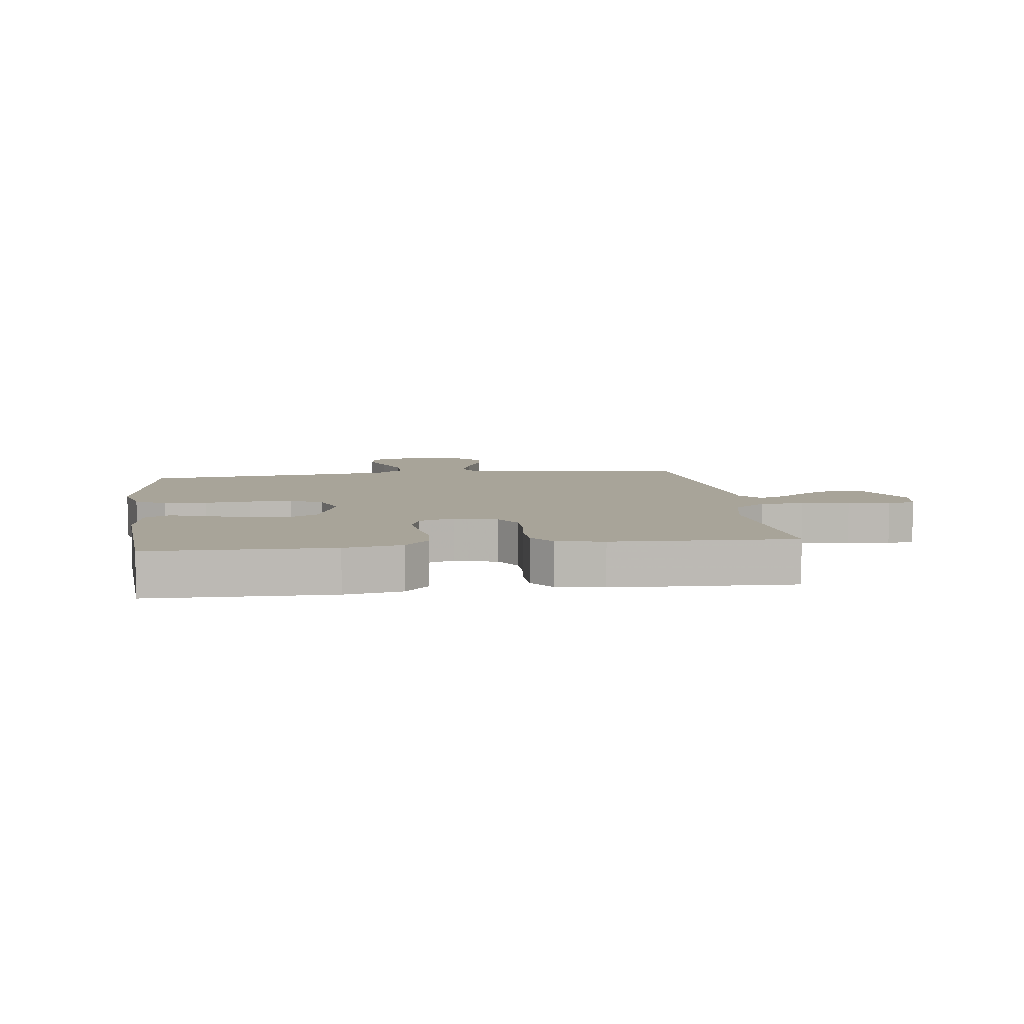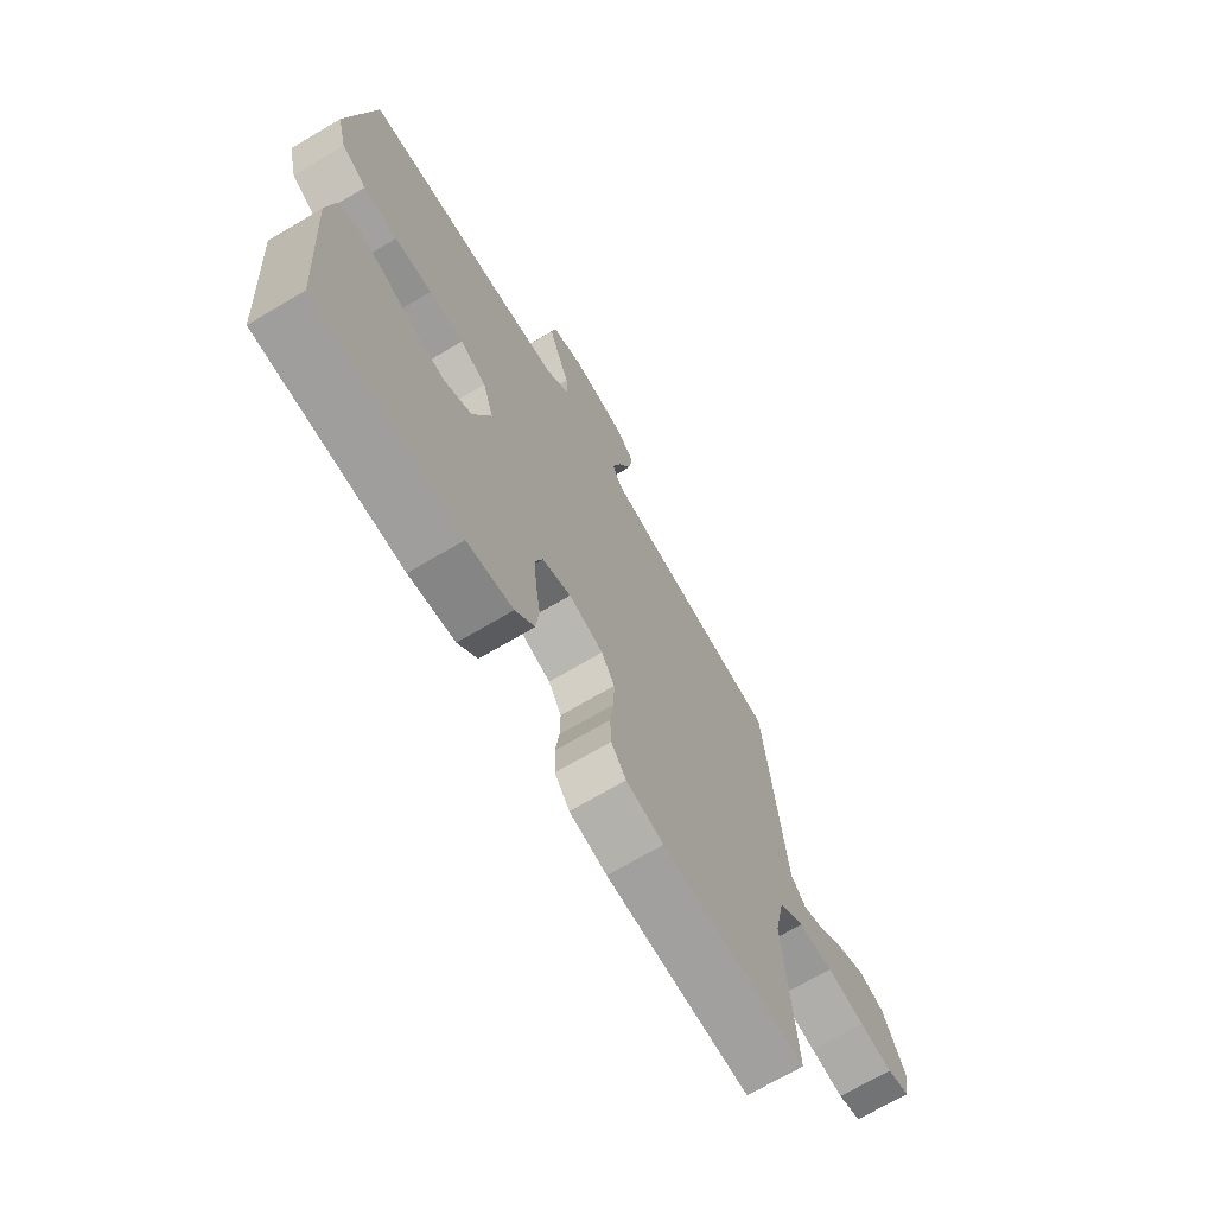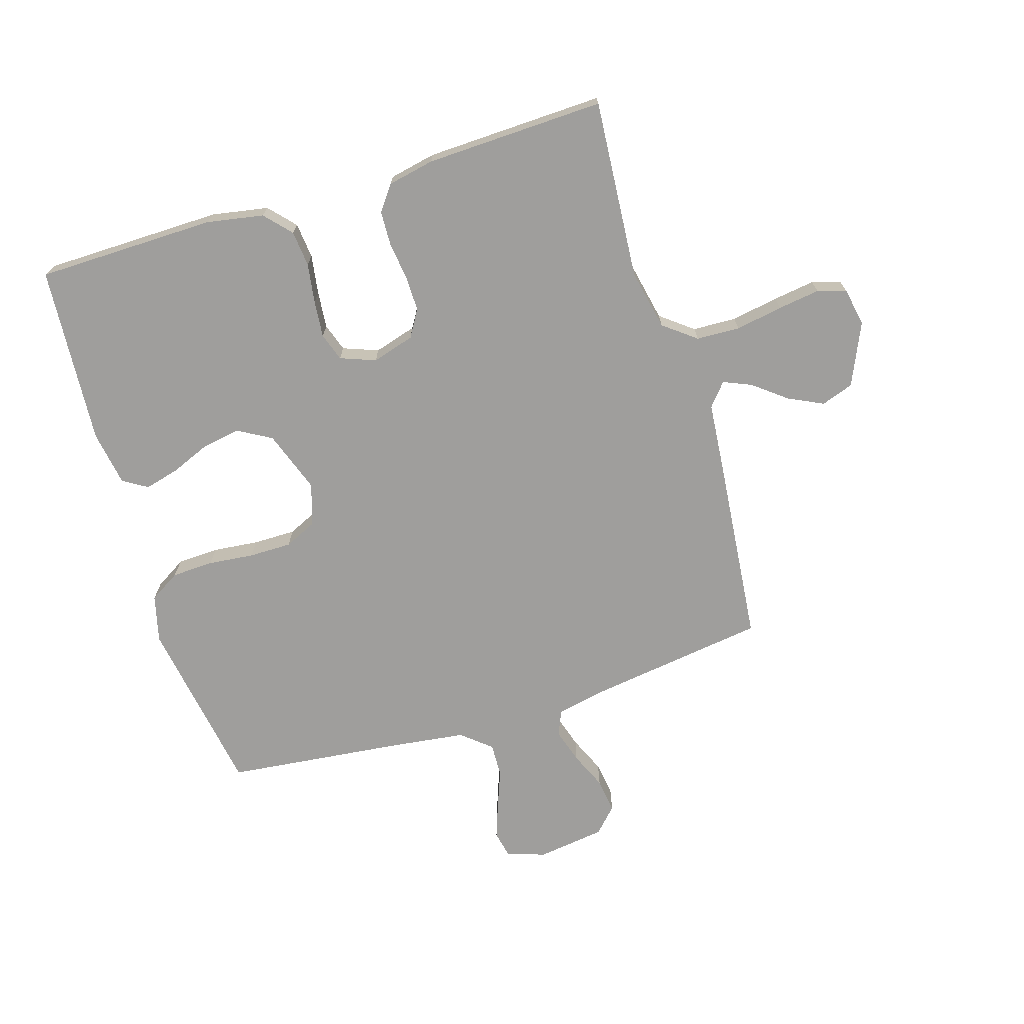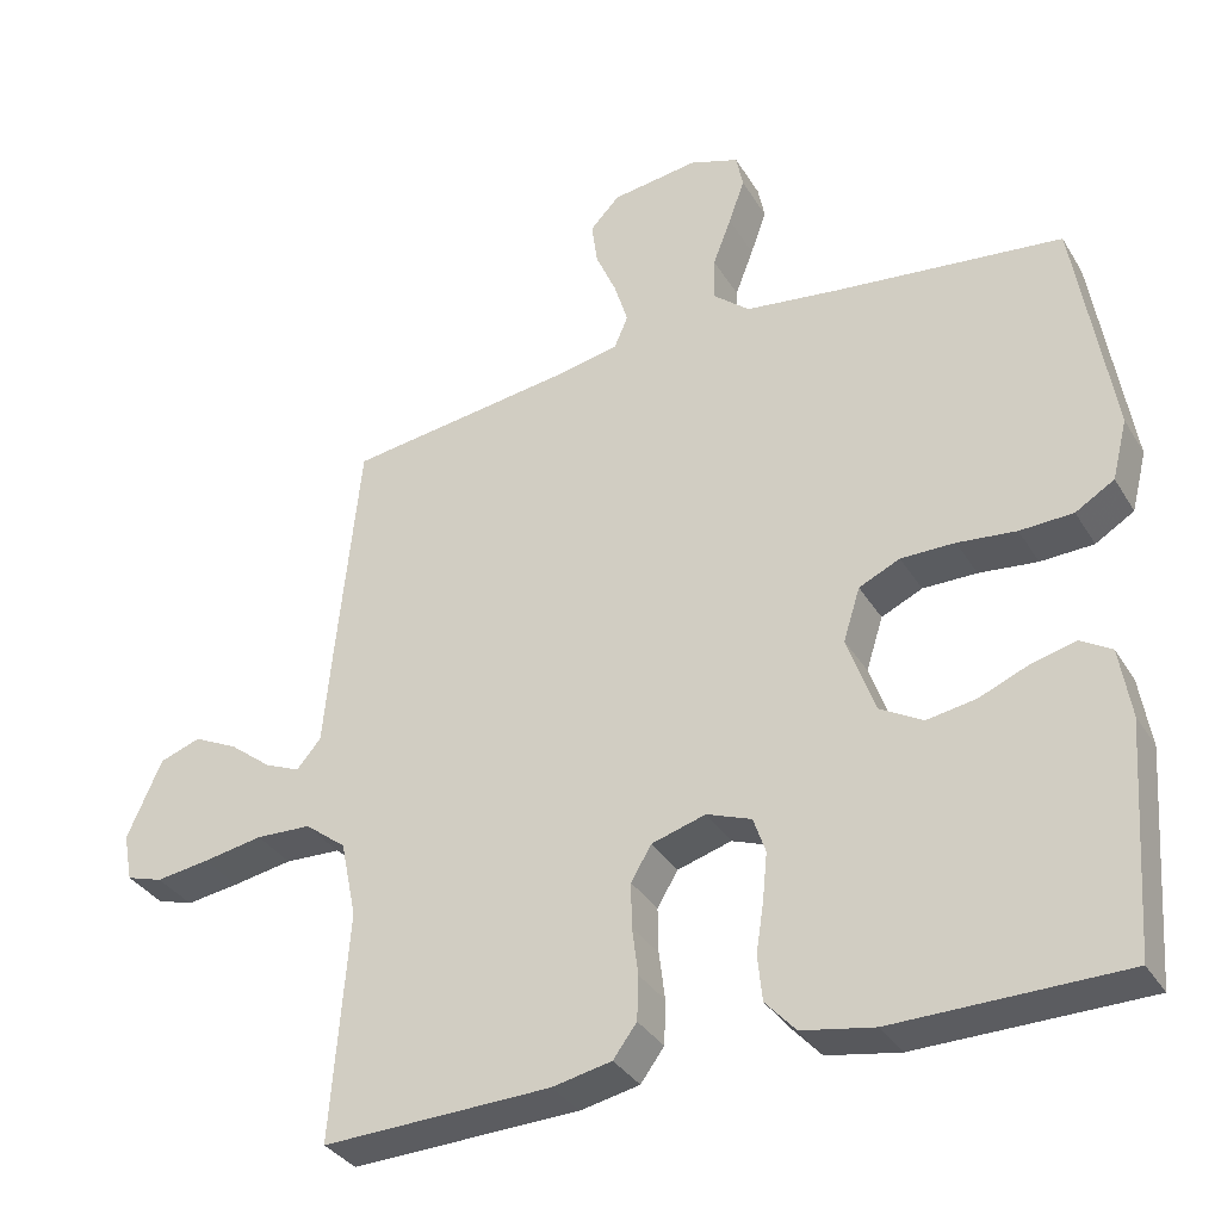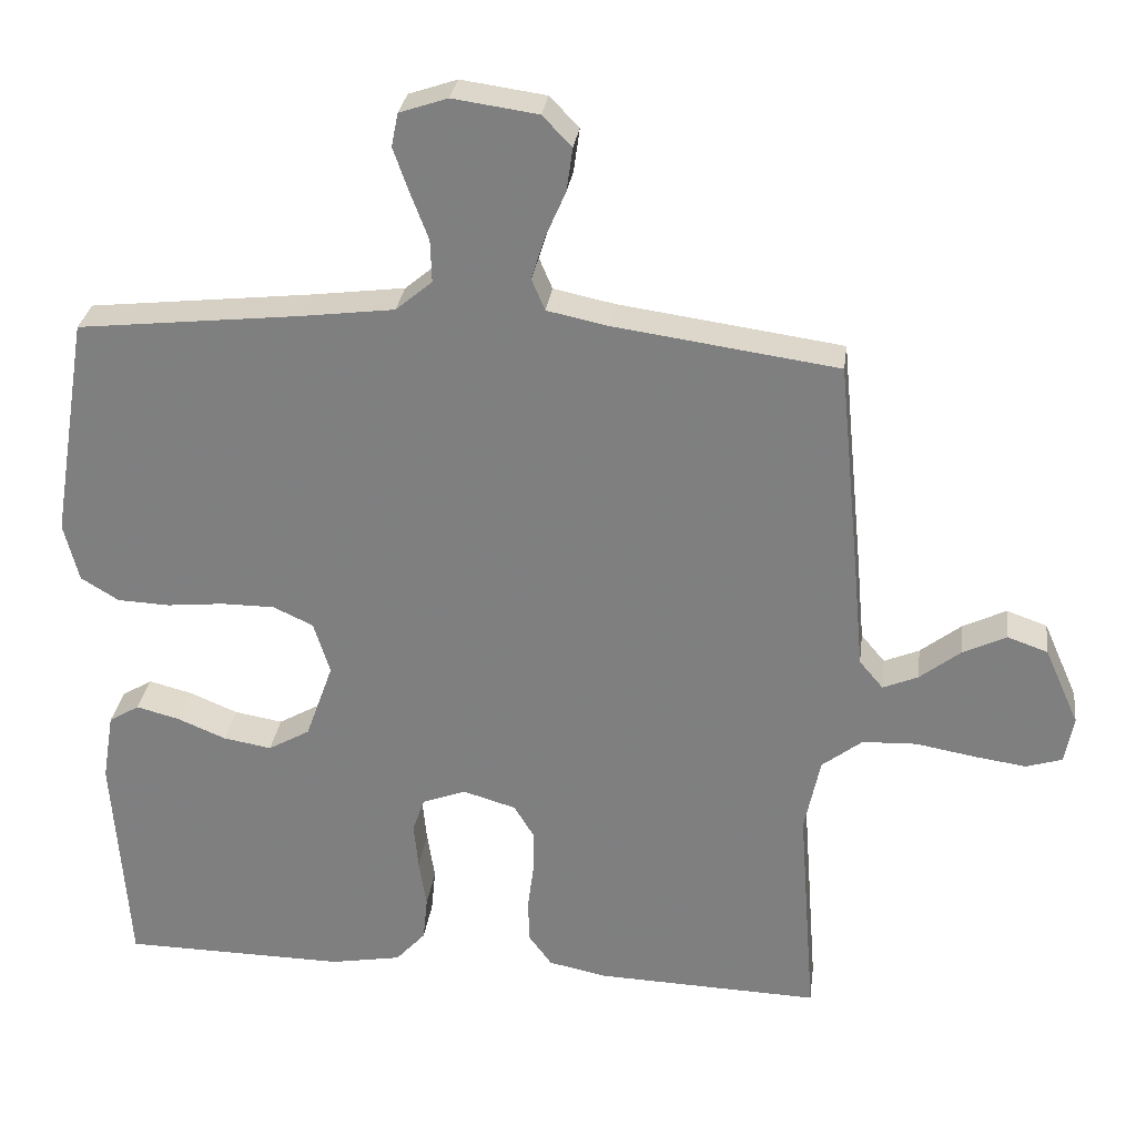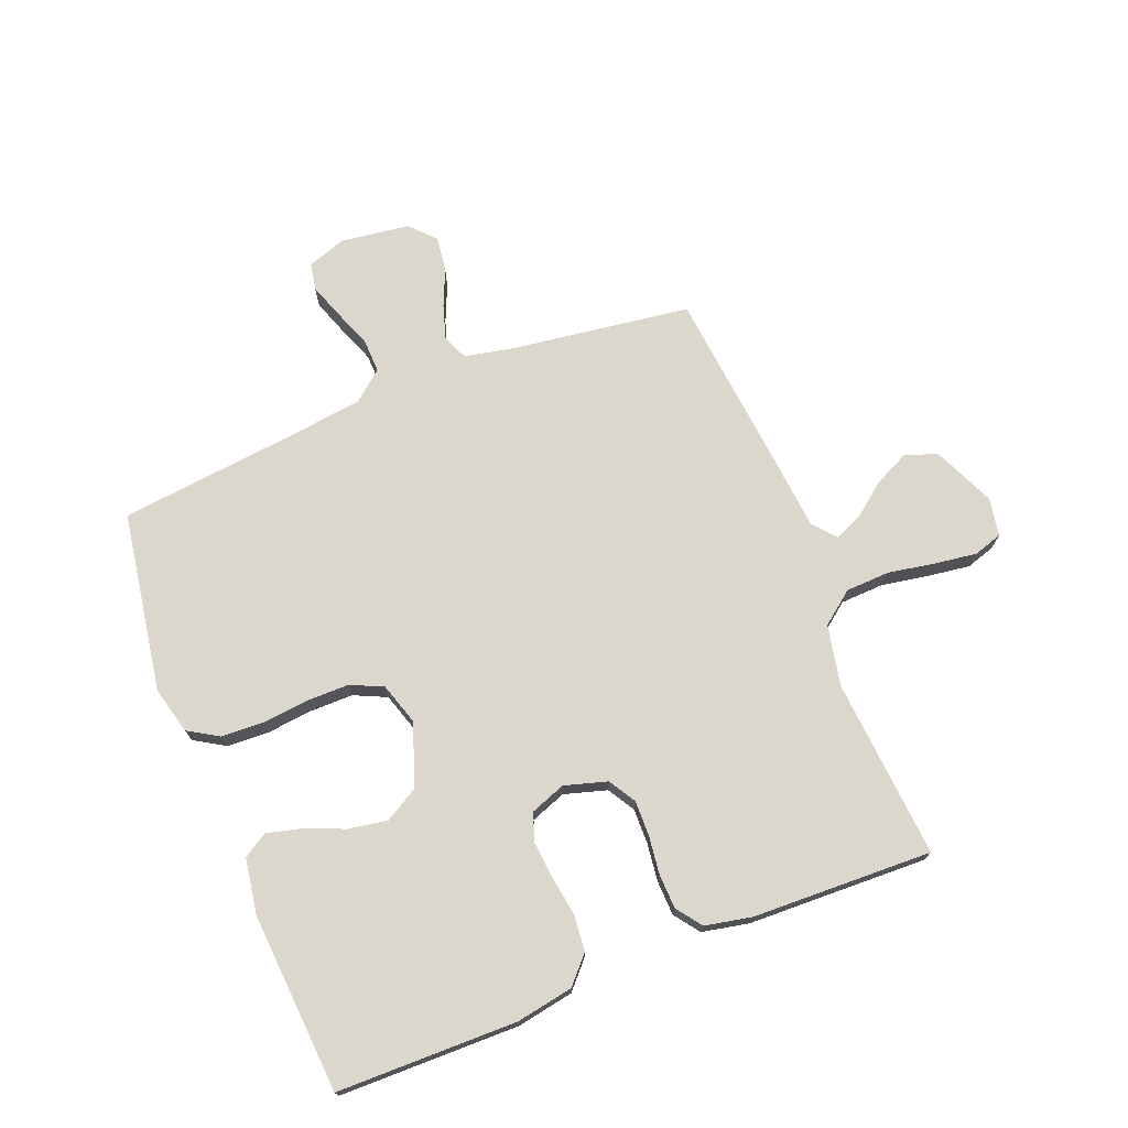
<metadata>
{"format":"obj","ext":"obj","renderer":"f3d","projection":"perspective","resolution":1024,"background":"white","views":[{"elev":7.1,"azim":172.5,"up":"+Y"},{"elev":-70.3,"azim":120.6,"up":"+Z"},{"elev":-71.0,"azim":-162.9,"up":"+Y"},{"elev":-34.2,"azim":27.0,"up":"+Z"},{"elev":29.2,"azim":-172.6,"up":"+Z"},{"elev":72.8,"azim":158.3,"up":"+Y"}]}
</metadata>
<code>
v -0.5 0.07 0.5
v -0.2 0.07 0.542
v -0.118 0.07 0.559
v -0.1 0.07 0.601
v -0.118 0.07 0.659
v -0.145 0.07 0.721
v -0.153 0.07 0.779
v -0.114 0.07 0.82
v 0 0.07 0.836
v 0.065 0.07 0.814
v 0.074 0.07 0.769
v 0.053 0.07 0.71
v 0.029 0.07 0.647
v 0.027 0.07 0.59
v 0.076 0.07 0.549
v 0.2 0.07 0.533
v 0.5 0.07 0.5
v 0.549 0.07 0.2
v 0.529 0.07 0.121
v 0.478 0.07 0.09
v 0.408 0.07 0.087
v 0.331 0.07 0.095
v 0.26 0.07 0.095
v 0.206 0.07 0.07
v 0.184 0.07 0
v 0.221 0.07 -0.104
v 0.277 0.07 -0.136
v 0.342 0.07 -0.125
v 0.407 0.07 -0.098
v 0.465 0.07 -0.083
v 0.506 0.07 -0.108
v 0.521 0.07 -0.2
v 0.5 0.07 -0.5
v 0.2 0.07 -0.504
v 0.105 0.07 -0.487
v 0.065 0.07 -0.443
v 0.059 0.07 -0.383
v 0.069 0.07 -0.317
v 0.075 0.07 -0.255
v 0.059 0.07 -0.208
v 0 0.07 -0.186
v -0.071 0.07 -0.207
v -0.098 0.07 -0.252
v -0.097 0.07 -0.311
v -0.089 0.07 -0.374
v -0.091 0.07 -0.432
v -0.122 0.07 -0.474
v -0.2 0.07 -0.49
v -0.5 0.07 -0.5
v -0.477 0.07 -0.2
v -0.498 0.07 -0.099
v -0.552 0.07 -0.057
v -0.625 0.07 -0.054
v -0.704 0.07 -0.068
v -0.774 0.07 -0.078
v -0.822 0.07 -0.063
v -0.834 0.07 0
v -0.788 0.07 0.104
v -0.734 0.07 0.123
v -0.676 0.07 0.095
v -0.621 0.07 0.052
v -0.574 0.07 0.032
v -0.542 0.07 0.07
v -0.53 0.07 0.2
v -0.5 0 0.5
v -0.2 0 0.542
v -0.118 0 0.559
v -0.1 0 0.601
v -0.118 0 0.659
v -0.145 0 0.721
v -0.153 0 0.779
v -0.114 0 0.82
v 0 0 0.836
v 0.065 0 0.814
v 0.074 0 0.769
v 0.053 0 0.71
v 0.029 0 0.647
v 0.027 0 0.59
v 0.076 0 0.549
v 0.2 0 0.533
v 0.5 0 0.5
v 0.549 0 0.2
v 0.529 0 0.121
v 0.478 0 0.09
v 0.408 0 0.087
v 0.331 0 0.095
v 0.26 0 0.095
v 0.206 0 0.07
v 0.184 0 0
v 0.221 0 -0.104
v 0.277 0 -0.136
v 0.342 0 -0.125
v 0.407 0 -0.098
v 0.465 0 -0.083
v 0.506 0 -0.108
v 0.521 0 -0.2
v 0.5 0 -0.5
v 0.2 0 -0.504
v 0.105 0 -0.487
v 0.065 0 -0.443
v 0.059 0 -0.383
v 0.069 0 -0.317
v 0.075 0 -0.255
v 0.059 0 -0.208
v 0 0 -0.186
v -0.071 0 -0.207
v -0.098 0 -0.252
v -0.097 0 -0.311
v -0.089 0 -0.374
v -0.091 0 -0.432
v -0.122 0 -0.474
v -0.2 0 -0.49
v -0.5 0 -0.5
v -0.477 0 -0.2
v -0.498 0 -0.099
v -0.552 0 -0.057
v -0.625 0 -0.054
v -0.704 0 -0.068
v -0.774 0 -0.078
v -0.822 0 -0.063
v -0.834 0 0
v -0.788 0 0.104
v -0.734 0 0.123
v -0.676 0 0.095
v -0.621 0 0.052
v -0.574 0 0.032
v -0.542 0 0.07
v -0.53 0 0.2
f 63 64 1 2
f 59 60 61
f 58 59 61
f 57 58 61
f 56 57 61
f 55 56 61
f 54 55 61
f 53 54 61
f 52 53 61 62
f 51 52 62 63
f 48 49 50
f 47 48 50
f 46 47 50
f 45 46 50
f 44 45 50
f 43 44 50 51
f 63 2 3
f 51 63 3
f 43 51 3
f 42 43 3
f 36 37 38
f 35 36 38
f 34 35 38
f 33 34 38
f 32 33 38
f 31 32 38
f 30 31 38
f 29 30 38
f 28 29 38
f 27 28 38 39
f 26 27 39 40
f 20 21 22
f 19 20 22
f 18 19 22
f 17 18 22
f 16 17 22
f 15 16 22 23
f 14 15 23 24
f 11 12 13
f 10 11 13
f 9 10 13
f 8 9 13
f 7 8 13
f 6 7 13
f 5 6 13
f 4 5 13 14
f 14 24 25
f 4 14 25
f 3 4 25
f 42 3 25
f 41 42 25
f 25 26 40 41
f 66 65 128 127
f 125 124 123
f 125 123 122
f 125 122 121
f 125 121 120
f 125 120 119
f 125 119 118
f 125 118 117
f 126 125 117 116
f 127 126 116 115
f 114 113 112
f 114 112 111
f 114 111 110
f 114 110 109
f 114 109 108
f 115 114 108 107
f 67 66 127
f 67 127 115
f 67 115 107
f 67 107 106
f 102 101 100
f 102 100 99
f 102 99 98
f 102 98 97
f 102 97 96
f 102 96 95
f 102 95 94
f 102 94 93
f 102 93 92
f 103 102 92 91
f 104 103 91 90
f 86 85 84
f 86 84 83
f 86 83 82
f 86 82 81
f 86 81 80
f 87 86 80 79
f 88 87 79 78
f 77 76 75
f 77 75 74
f 77 74 73
f 77 73 72
f 77 72 71
f 77 71 70
f 77 70 69
f 78 77 69 68
f 89 88 78
f 89 78 68
f 89 68 67
f 89 67 106
f 89 106 105
f 105 104 90 89
f 1 65 66 2
f 2 66 67 3
f 3 67 68 4
f 4 68 69 5
f 5 69 70 6
f 6 70 71 7
f 7 71 72 8
f 8 72 73 9
f 9 73 74 10
f 10 74 75 11
f 11 75 76 12
f 12 76 77 13
f 13 77 78 14
f 14 78 79 15
f 15 79 80 16
f 16 80 81 17
f 17 81 82 18
f 18 82 83 19
f 19 83 84 20
f 20 84 85 21
f 21 85 86 22
f 22 86 87 23
f 23 87 88 24
f 24 88 89 25
f 25 89 90 26
f 26 90 91 27
f 27 91 92 28
f 28 92 93 29
f 29 93 94 30
f 30 94 95 31
f 31 95 96 32
f 32 96 97 33
f 33 97 98 34
f 34 98 99 35
f 35 99 100 36
f 36 100 101 37
f 37 101 102 38
f 38 102 103 39
f 39 103 104 40
f 40 104 105 41
f 41 105 106 42
f 42 106 107 43
f 43 107 108 44
f 44 108 109 45
f 45 109 110 46
f 46 110 111 47
f 47 111 112 48
f 48 112 113 49
f 49 113 114 50
f 50 114 115 51
f 51 115 116 52
f 52 116 117 53
f 53 117 118 54
f 54 118 119 55
f 55 119 120 56
f 56 120 121 57
f 57 121 122 58
f 58 122 123 59
f 59 123 124 60
f 60 124 125 61
f 61 125 126 62
f 62 126 127 63
f 63 127 128 64
f 64 128 65 1

</code>
